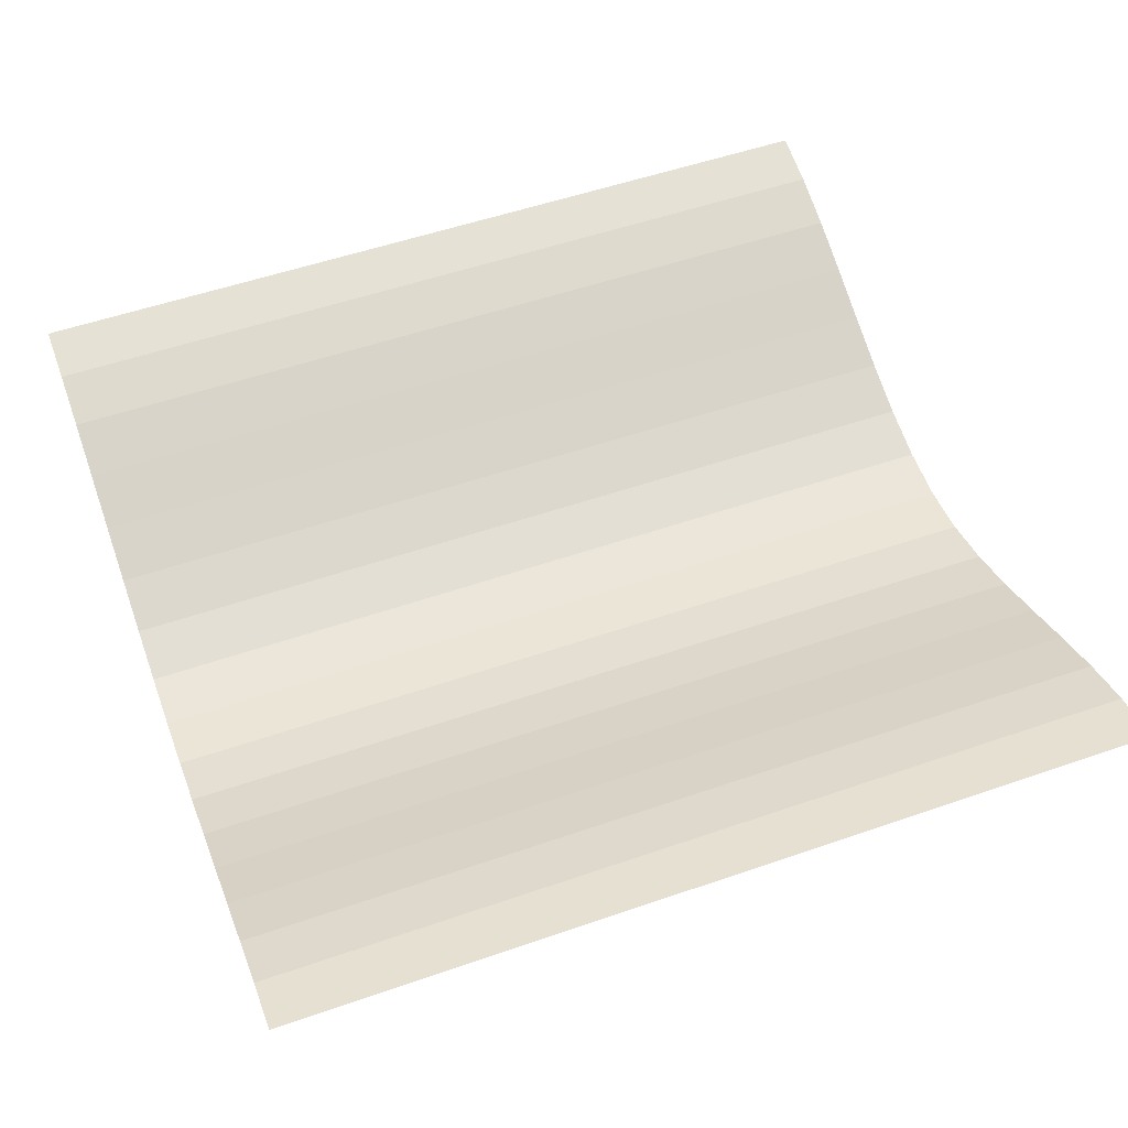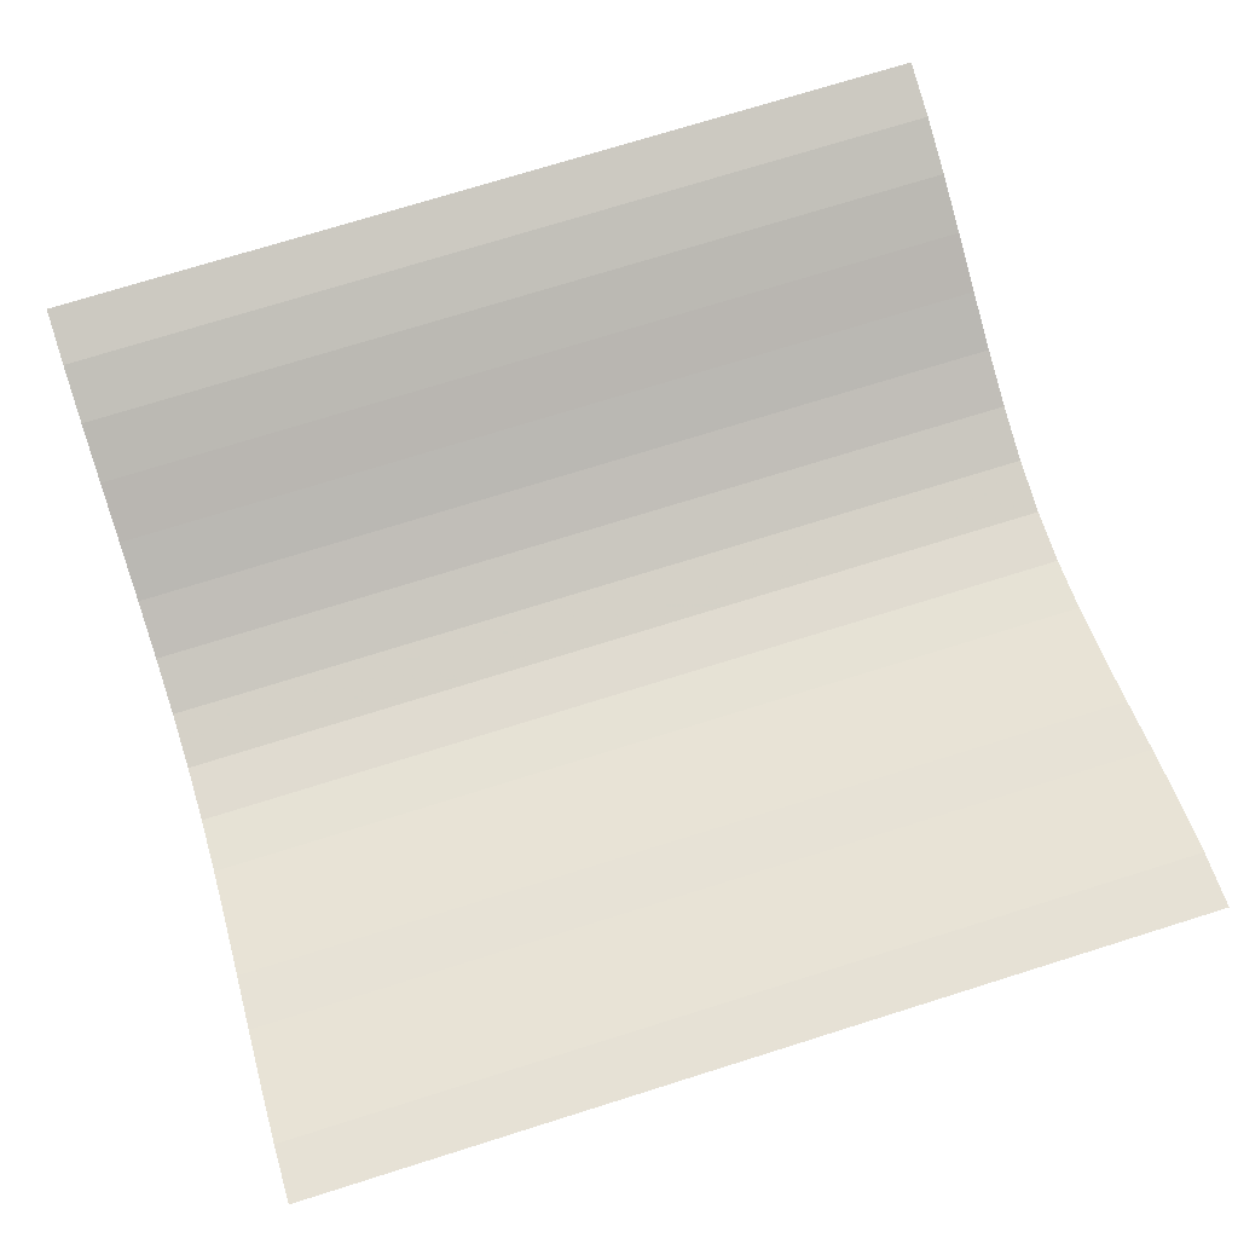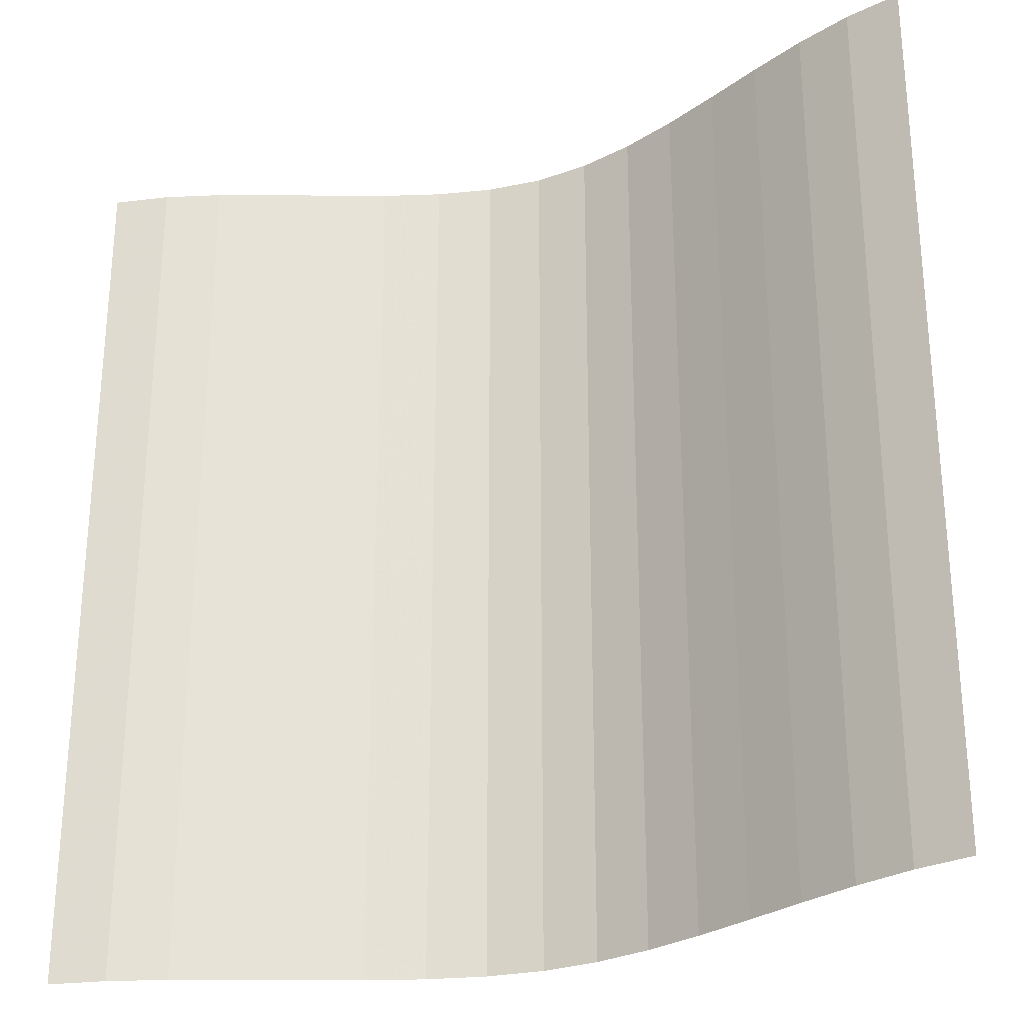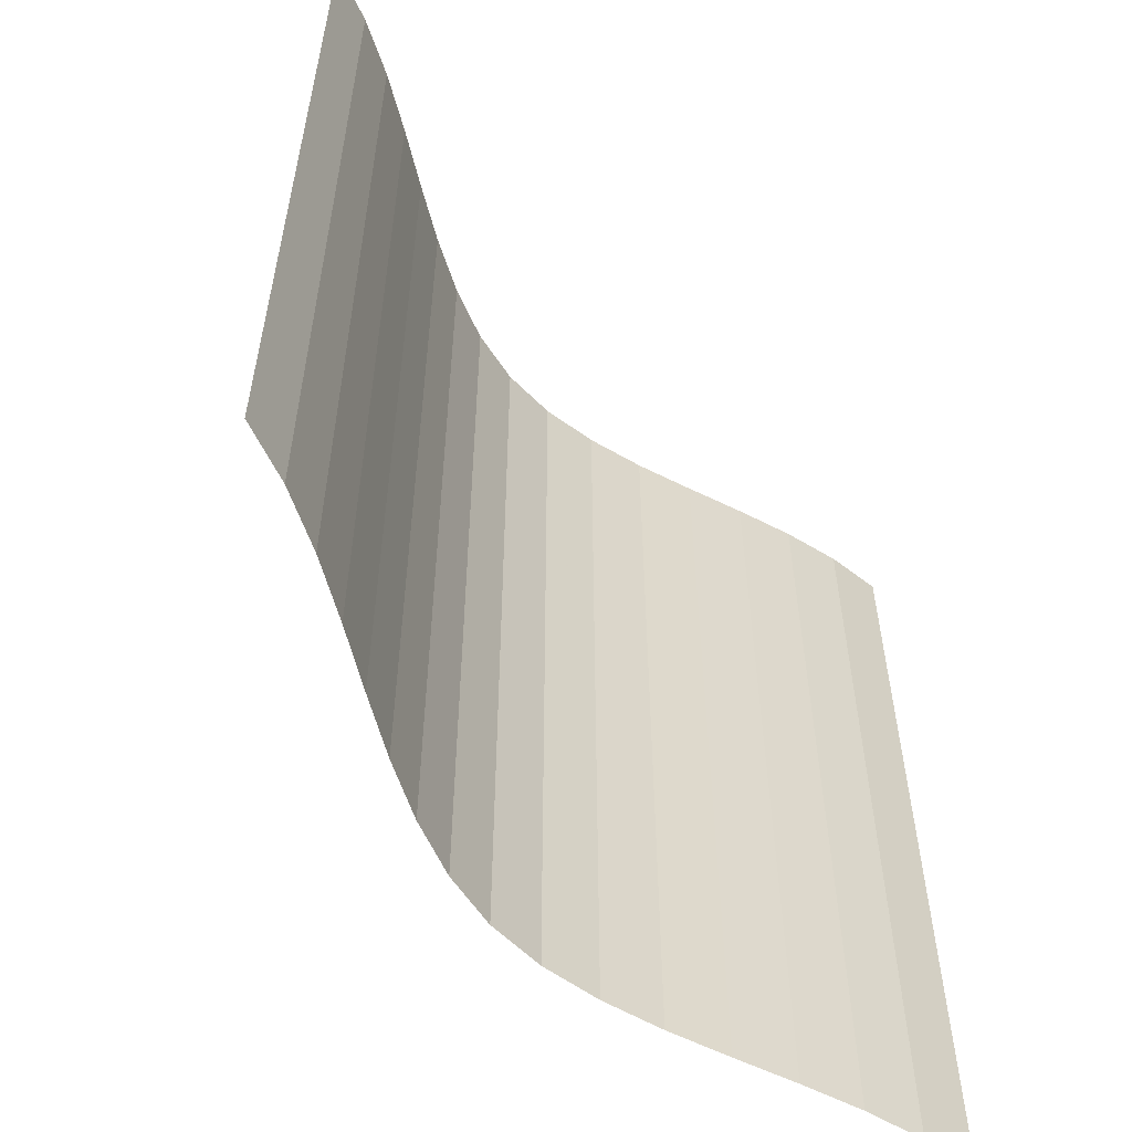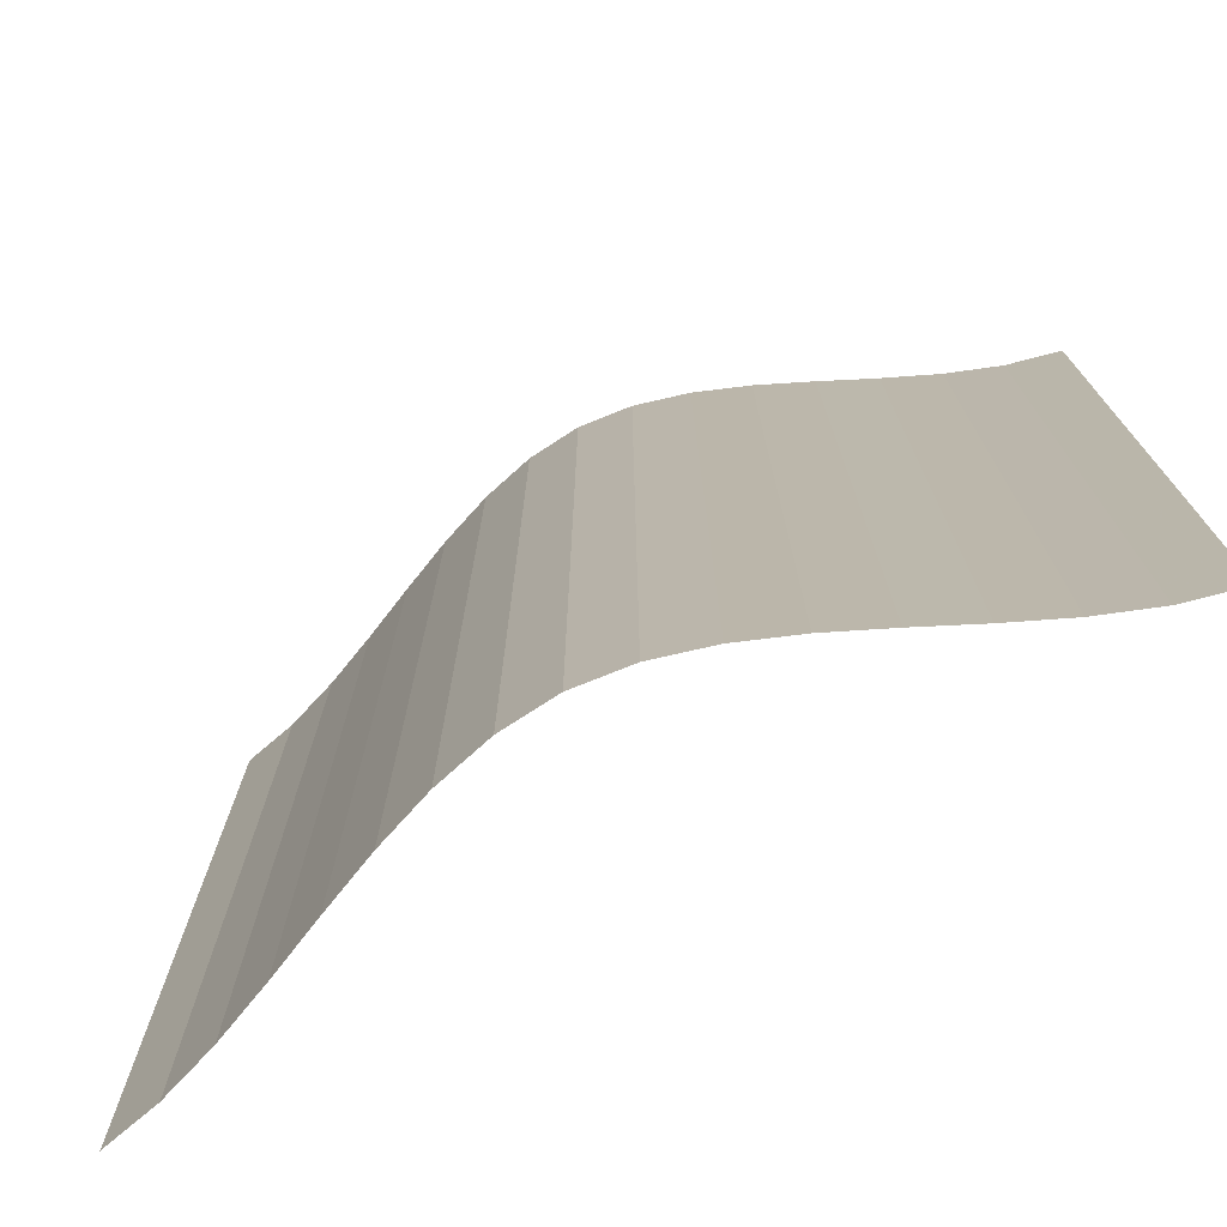
<metadata>
{"format":"obj","ext":"obj","renderer":"f3d","projection":"perspective","resolution":1024,"background":"white","views":[{"elev":53.5,"azim":69.7,"up":"+Y"},{"elev":74.9,"azim":-107.3,"up":"+Y"},{"elev":-27.7,"azim":-156.5,"up":"+Z"},{"elev":-58.1,"azim":128.3,"up":"+Z"},{"elev":-74.9,"azim":27.5,"up":"+Z"}]}
</metadata>
<code>
o Plane
v -1 -0.007908 0
v 1 -0.007908 0
v -1 -0.007908 -2
v 1 -0.007908 -2
v -1 -0.007908 -1
v 0 -0.3395 0
v 1 -0.007908 -1
v 0 -0.3395 -2
v 0 -0.3395 -1
v -1 -0.007908 -0.5
v 0.5 -0.1928 0
v 1 -0.007908 -1.5
v -0.5 -0.1928 -2
v -1 -0.007908 -1.5
v -0.5 -0.1928 0
v 1 -0.007908 -0.5
v 0.5 -0.1928 -2
v 0 -0.3395 -1.5
v 0 -0.3395 -0.5
v -0.5 -0.1928 -1
v 0.5 -0.1928 -1
v 0.5 -0.1928 -0.5
v -0.5 -0.1928 -0.5
v -0.5 -0.1928 -1.5
v 0.5 -0.1928 -1.5
v -1 -0.007908 -0.25
v 0.75 -0.08125 0
v 1 -0.007908 -1.75
v -0.75 -0.08125 -2
v -1 -0.007908 -1.25
v -0.25 -0.2949 0
v 1 -0.007908 -0.75
v 0.25 -0.2949 -2
v 0 -0.3395 -1.75
v 0 -0.3395 -0.75
v -0.75 -0.08125 -1
v 0.25 -0.2949 -1
v -1 -0.007908 -0.75
v 0.25 -0.2949 0
v 1 -0.007908 -1.25
v -0.25 -0.2949 -2
v -1 -0.007908 -1.75
v -0.75 -0.08125 0
v 1 -0.007908 -0.25
v 0.75 -0.08125 -2
v 0 -0.3395 -1.25
v 0 -0.3395 -0.25
v -0.25 -0.2949 -1
v 0.75 -0.08125 -1
v 0.5 -0.1928 -0.75
v 0.5 -0.1928 -0.25
v 0.25 -0.2949 -0.5
v 0.75 -0.08125 -0.5
v -0.5 -0.1928 -0.75
v -0.5 -0.1928 -0.25
v -0.75 -0.08125 -0.5
v -0.25 -0.2949 -0.5
v -0.5 -0.1928 -1.75
v -0.5 -0.1928 -1.25
v -0.75 -0.08125 -1.5
v -0.25 -0.2949 -1.5
v 0.5 -0.1928 -1.75
v 0.5 -0.1928 -1.25
v 0.25 -0.2949 -1.5
v 0.75 -0.08125 -1.5
v 0.75 -0.08125 -1.25
v 0.25 -0.2949 -1.25
v 0.25 -0.2949 -1.75
v -0.25 -0.2949 -1.25
v -0.75 -0.08125 -1.25
v -0.75 -0.08125 -1.75
v -0.25 -0.2949 -0.25
v -0.75 -0.08125 -0.25
v -0.75 -0.08125 -0.75
v 0.75 -0.08125 -0.25
v 0.25 -0.2949 -0.25
v 0.25 -0.2949 -0.75
v 0.75 -0.08125 -0.75
v -0.25 -0.2949 -0.75
v -0.25 -0.2949 -1.75
v 0.75 -0.08125 -1.75
v -1 -0.007908 -0.125
v 0.875 -0.0368 0
v 1 -0.007908 -1.875
v -0.875 -0.0368 -2
v -1 -0.007908 -1.125
v -0.125 -0.3274 0
v 1 -0.007908 -0.875
v 0.125 -0.3274 -2
v 0 -0.3395 -1.875
v 0 -0.3395 -0.875
v -0.875 -0.0368 -1
v 0.125 -0.3274 -1
v -1 -0.007908 -0.625
v 0.375 -0.2481 0
v 1 -0.007908 -1.375
v -0.375 -0.2481 -2
v -1 -0.007908 -1.625
v -0.625 -0.1353 0
v 1 -0.007908 -0.375
v 0.625 -0.1353 -2
v 0 -0.3395 -1.375
v 0 -0.3395 -0.375
v -0.375 -0.2481 -1
v 0.625 -0.1353 -1
v 0.5 -0.1928 -0.875
v 0.5 -0.1928 -0.375
v 0.125 -0.3274 -0.5
v 0.625 -0.1353 -0.5
v -0.5 -0.1928 -0.875
v -0.5 -0.1928 -0.375
v -0.875 -0.0368 -0.5
v -0.375 -0.2481 -0.5
v -0.5 -0.1928 -1.875
v -0.5 -0.1928 -1.375
v -0.875 -0.0368 -1.5
v -0.375 -0.2481 -1.5
v 0.5 -0.1928 -1.875
v 0.5 -0.1928 -1.375
v 0.125 -0.3274 -1.5
v 0.625 -0.1353 -1.5
v -1 -0.007908 -0.375
v 0.625 -0.1353 0
v 1 -0.007908 -1.625
v -0.625 -0.1353 -2
v -1 -0.007908 -1.375
v -0.375 -0.2481 0
v 1 -0.007908 -0.625
v 0.375 -0.2481 -2
v 0 -0.3395 -1.625
v 0 -0.3395 -0.625
v -0.625 -0.1353 -1
v 0.375 -0.2481 -1
v -1 -0.007908 -0.875
v 0.125 -0.3274 0
v 1 -0.007908 -1.125
v -0.125 -0.3274 -2
v -1 -0.007908 -1.875
v -0.875 -0.0368 0
v 1 -0.007908 -0.125
v 0.875 -0.0368 -2
v 0 -0.3395 -1.125
v 0 -0.3395 -0.125
v -0.125 -0.3274 -1
v 0.875 -0.0368 -1
v 0.5 -0.1928 -0.625
v 0.5 -0.1928 -0.125
v 0.375 -0.2481 -0.5
v 0.875 -0.0368 -0.5
v -0.5 -0.1928 -0.625
v -0.5 -0.1928 -0.125
v -0.625 -0.1353 -0.5
v -0.125 -0.3274 -0.5
v -0.5 -0.1928 -1.625
v -0.5 -0.1928 -1.125
v -0.625 -0.1353 -1.5
v -0.125 -0.3274 -1.5
v 0.5 -0.1928 -1.625
v 0.5 -0.1928 -1.125
v 0.375 -0.2481 -1.5
v 0.875 -0.0368 -1.5
v 0.75 -0.08125 -1.375
v 0.75 -0.08125 -1.125
v 0.625 -0.1353 -1.25
v 0.875 -0.0368 -1.25
v 0.25 -0.2949 -1.375
v 0.25 -0.2949 -1.125
v 0.125 -0.3274 -1.25
v 0.375 -0.2481 -1.25
v 0.25 -0.2949 -1.875
v 0.25 -0.2949 -1.625
v 0.125 -0.3274 -1.75
v 0.375 -0.2481 -1.75
v -0.25 -0.2949 -1.375
v -0.25 -0.2949 -1.125
v -0.375 -0.2481 -1.25
v -0.125 -0.3274 -1.25
v -0.75 -0.08125 -1.375
v -0.75 -0.08125 -1.125
v -0.875 -0.0368 -1.25
v -0.625 -0.1353 -1.25
v -0.75 -0.08125 -1.875
v -0.75 -0.08125 -1.625
v -0.875 -0.0368 -1.75
v -0.625 -0.1353 -1.75
v -0.25 -0.2949 -0.375
v -0.25 -0.2949 -0.125
v -0.375 -0.2481 -0.25
v -0.125 -0.3274 -0.25
v -0.75 -0.08125 -0.375
v -0.75 -0.08125 -0.125
v -0.875 -0.0368 -0.25
v -0.625 -0.1353 -0.25
v -0.75 -0.08125 -0.875
v -0.75 -0.08125 -0.625
v -0.875 -0.0368 -0.75
v -0.625 -0.1353 -0.75
v 0.75 -0.08125 -0.375
v 0.75 -0.08125 -0.125
v 0.625 -0.1353 -0.25
v 0.875 -0.0368 -0.25
v 0.25 -0.2949 -0.375
v 0.25 -0.2949 -0.125
v 0.125 -0.3274 -0.25
v 0.375 -0.2481 -0.25
v 0.25 -0.2949 -0.875
v 0.25 -0.2949 -0.625
v 0.125 -0.3274 -0.75
v 0.375 -0.2481 -0.75
v 0.75 -0.08125 -0.875
v 0.75 -0.08125 -0.625
v 0.625 -0.1353 -0.75
v 0.875 -0.0368 -0.75
v -0.25 -0.2949 -0.875
v -0.25 -0.2949 -0.625
v -0.375 -0.2481 -0.75
v -0.125 -0.3274 -0.75
v -0.25 -0.2949 -1.875
v -0.25 -0.2949 -1.625
v -0.375 -0.2481 -1.75
v -0.125 -0.3274 -1.75
v 0.75 -0.08125 -1.875
v 0.75 -0.08125 -1.625
v 0.625 -0.1353 -1.75
v 0.875 -0.0368 -1.75
v 0.875 -0.0368 -1.625
v 0.625 -0.1353 -1.625
v 0.625 -0.1353 -1.875
v -0.125 -0.3274 -1.625
v -0.375 -0.2481 -1.625
v -0.375 -0.2481 -1.875
v -0.125 -0.3274 -0.625
v -0.375 -0.2481 -0.625
v -0.375 -0.2481 -0.875
v 0.875 -0.0368 -0.625
v 0.625 -0.1353 -0.625
v 0.625 -0.1353 -0.875
v 0.375 -0.2481 -0.625
v 0.125 -0.3274 -0.625
v 0.125 -0.3274 -0.875
v 0.375 -0.2481 -0.125
v 0.125 -0.3274 -0.125
v 0.125 -0.3274 -0.375
v 0.875 -0.0368 -0.125
v 0.625 -0.1353 -0.125
v 0.625 -0.1353 -0.375
v -0.625 -0.1353 -0.625
v -0.875 -0.0368 -0.625
v -0.875 -0.0368 -0.875
v -0.625 -0.1353 -0.125
v -0.875 -0.0368 -0.125
v -0.875 -0.0368 -0.375
v -0.125 -0.3274 -0.125
v -0.375 -0.2481 -0.125
v -0.375 -0.2481 -0.375
v -0.625 -0.1353 -1.625
v -0.875 -0.0368 -1.625
v -0.875 -0.0368 -1.875
v -0.625 -0.1353 -1.125
v -0.875 -0.0368 -1.125
v -0.875 -0.0368 -1.375
v -0.125 -0.3274 -1.125
v -0.375 -0.2481 -1.125
v -0.375 -0.2481 -1.375
v 0.375 -0.2481 -1.625
v 0.125 -0.3274 -1.625
v 0.125 -0.3274 -1.875
v 0.375 -0.2481 -1.125
v 0.125 -0.3274 -1.125
v 0.125 -0.3274 -1.375
v 0.875 -0.0368 -1.125
v 0.625 -0.1353 -1.125
v 0.625 -0.1353 -1.375
v 0.875 -0.0368 -1.375
v 0.375 -0.2481 -1.375
v 0.375 -0.2481 -1.875
v -0.125 -0.3274 -1.375
v -0.625 -0.1353 -1.375
v -0.625 -0.1353 -1.875
v -0.125 -0.3274 -0.375
v -0.625 -0.1353 -0.375
v -0.625 -0.1353 -0.875
v 0.875 -0.0368 -0.375
v 0.375 -0.2481 -0.375
v 0.375 -0.2481 -0.875
v 0.875 -0.0368 -0.875
v -0.125 -0.3274 -0.875
v -0.125 -0.3274 -1.875
v 0.875 -0.0368 -1.875
f 289 84 4 141
f 288 90 8 137
f 287 91 9 144
f 286 88 7 145
f 285 106 21 133
f 284 107 22 148
f 283 100 16 149
f 282 110 20 132
f 281 111 23 152
f 280 103 19 153
f 279 114 13 125
f 278 115 24 156
f 277 102 18 157
f 276 118 17 129
f 275 119 25 160
f 274 96 12 161
f 273 162 65 121
f 272 163 66 164
f 271 136 40 165
f 270 166 64 120
f 269 167 67 168
f 268 159 63 169
f 267 170 33 89
f 266 171 68 172
f 265 158 62 173
f 264 174 61 117
f 263 175 69 176
f 262 142 46 177
f 261 178 60 116
f 260 179 70 180
f 259 155 59 181
f 258 182 29 85
f 257 183 71 184
f 256 154 58 185
f 255 186 57 113
f 254 187 72 188
f 253 143 47 189
f 252 190 56 112
f 251 191 73 192
f 250 151 55 193
f 249 194 36 92
f 248 195 74 196
f 247 150 54 197
f 246 198 53 109
f 245 199 75 200
f 244 140 44 201
f 243 202 52 108
f 242 203 76 204
f 241 147 51 205
f 240 206 37 93
f 239 207 77 208
f 238 146 50 209
f 237 210 49 105
f 236 211 78 212
f 235 128 32 213
f 234 214 48 104
f 233 215 79 216
f 232 131 35 217
f 231 218 41 97
f 230 219 80 220
f 229 130 34 221
f 228 222 45 101
f 227 223 81 224
f 226 124 28 225
f 223 226 225 81
f 65 161 226 223
f 161 12 124 226
f 158 227 224 62
f 25 121 227 158
f 121 65 223 227
f 118 228 101 17
f 62 224 228 118
f 224 81 222 228
f 219 229 221 80
f 61 157 229 219
f 157 18 130 229
f 154 230 220 58
f 24 117 230 154
f 117 61 219 230
f 114 231 97 13
f 58 220 231 114
f 220 80 218 231
f 215 232 217 79
f 57 153 232 215
f 153 19 131 232
f 150 233 216 54
f 23 113 233 150
f 113 57 215 233
f 110 234 104 20
f 54 216 234 110
f 216 79 214 234
f 211 235 213 78
f 53 149 235 211
f 149 16 128 235
f 146 236 212 50
f 22 109 236 146
f 109 53 211 236
f 106 237 105 21
f 50 212 237 106
f 212 78 210 237
f 207 238 209 77
f 52 148 238 207
f 148 22 146 238
f 131 239 208 35
f 19 108 239 131
f 108 52 207 239
f 91 240 93 9
f 35 208 240 91
f 208 77 206 240
f 203 241 205 76
f 39 95 241 203
f 95 11 147 241
f 143 242 204 47
f 6 135 242 143
f 135 39 203 242
f 103 243 108 19
f 47 204 243 103
f 204 76 202 243
f 199 244 201 75
f 27 83 244 199
f 83 2 140 244
f 147 245 200 51
f 11 123 245 147
f 123 27 199 245
f 107 246 109 22
f 51 200 246 107
f 200 75 198 246
f 195 247 197 74
f 56 152 247 195
f 152 23 150 247
f 94 248 196 38
f 10 112 248 94
f 112 56 195 248
f 134 249 92 5
f 38 196 249 134
f 196 74 194 249
f 191 250 193 73
f 43 99 250 191
f 99 15 151 250
f 82 251 192 26
f 1 139 251 82
f 139 43 191 251
f 122 252 112 10
f 26 192 252 122
f 192 73 190 252
f 187 253 189 72
f 31 87 253 187
f 87 6 143 253
f 151 254 188 55
f 15 127 254 151
f 127 31 187 254
f 111 255 113 23
f 55 188 255 111
f 188 72 186 255
f 183 256 185 71
f 60 156 256 183
f 156 24 154 256
f 98 257 184 42
f 14 116 257 98
f 116 60 183 257
f 138 258 85 3
f 42 184 258 138
f 184 71 182 258
f 179 259 181 70
f 36 132 259 179
f 132 20 155 259
f 86 260 180 30
f 5 92 260 86
f 92 36 179 260
f 126 261 116 14
f 30 180 261 126
f 180 70 178 261
f 175 262 177 69
f 48 144 262 175
f 144 9 142 262
f 155 263 176 59
f 20 104 263 155
f 104 48 175 263
f 115 264 117 24
f 59 176 264 115
f 176 69 174 264
f 171 265 173 68
f 64 160 265 171
f 160 25 158 265
f 130 266 172 34
f 18 120 266 130
f 120 64 171 266
f 90 267 89 8
f 34 172 267 90
f 172 68 170 267
f 167 268 169 67
f 37 133 268 167
f 133 21 159 268
f 142 269 168 46
f 9 93 269 142
f 93 37 167 269
f 102 270 120 18
f 46 168 270 102
f 168 67 166 270
f 163 271 165 66
f 49 145 271 163
f 145 7 136 271
f 159 272 164 63
f 21 105 272 159
f 105 49 163 272
f 119 273 121 25
f 63 164 273 119
f 164 66 162 273
f 162 274 161 65
f 66 165 274 162
f 165 40 96 274
f 166 275 160 64
f 67 169 275 166
f 169 63 119 275
f 170 276 129 33
f 68 173 276 170
f 173 62 118 276
f 174 277 157 61
f 69 177 277 174
f 177 46 102 277
f 178 278 156 60
f 70 181 278 178
f 181 59 115 278
f 182 279 125 29
f 71 185 279 182
f 185 58 114 279
f 186 280 153 57
f 72 189 280 186
f 189 47 103 280
f 190 281 152 56
f 73 193 281 190
f 193 55 111 281
f 194 282 132 36
f 74 197 282 194
f 197 54 110 282
f 198 283 149 53
f 75 201 283 198
f 201 44 100 283
f 202 284 148 52
f 76 205 284 202
f 205 51 107 284
f 206 285 133 37
f 77 209 285 206
f 209 50 106 285
f 210 286 145 49
f 78 213 286 210
f 213 32 88 286
f 214 287 144 48
f 79 217 287 214
f 217 35 91 287
f 218 288 137 41
f 80 221 288 218
f 221 34 90 288
f 222 289 141 45
f 81 225 289 222
f 225 28 84 289

</code>
